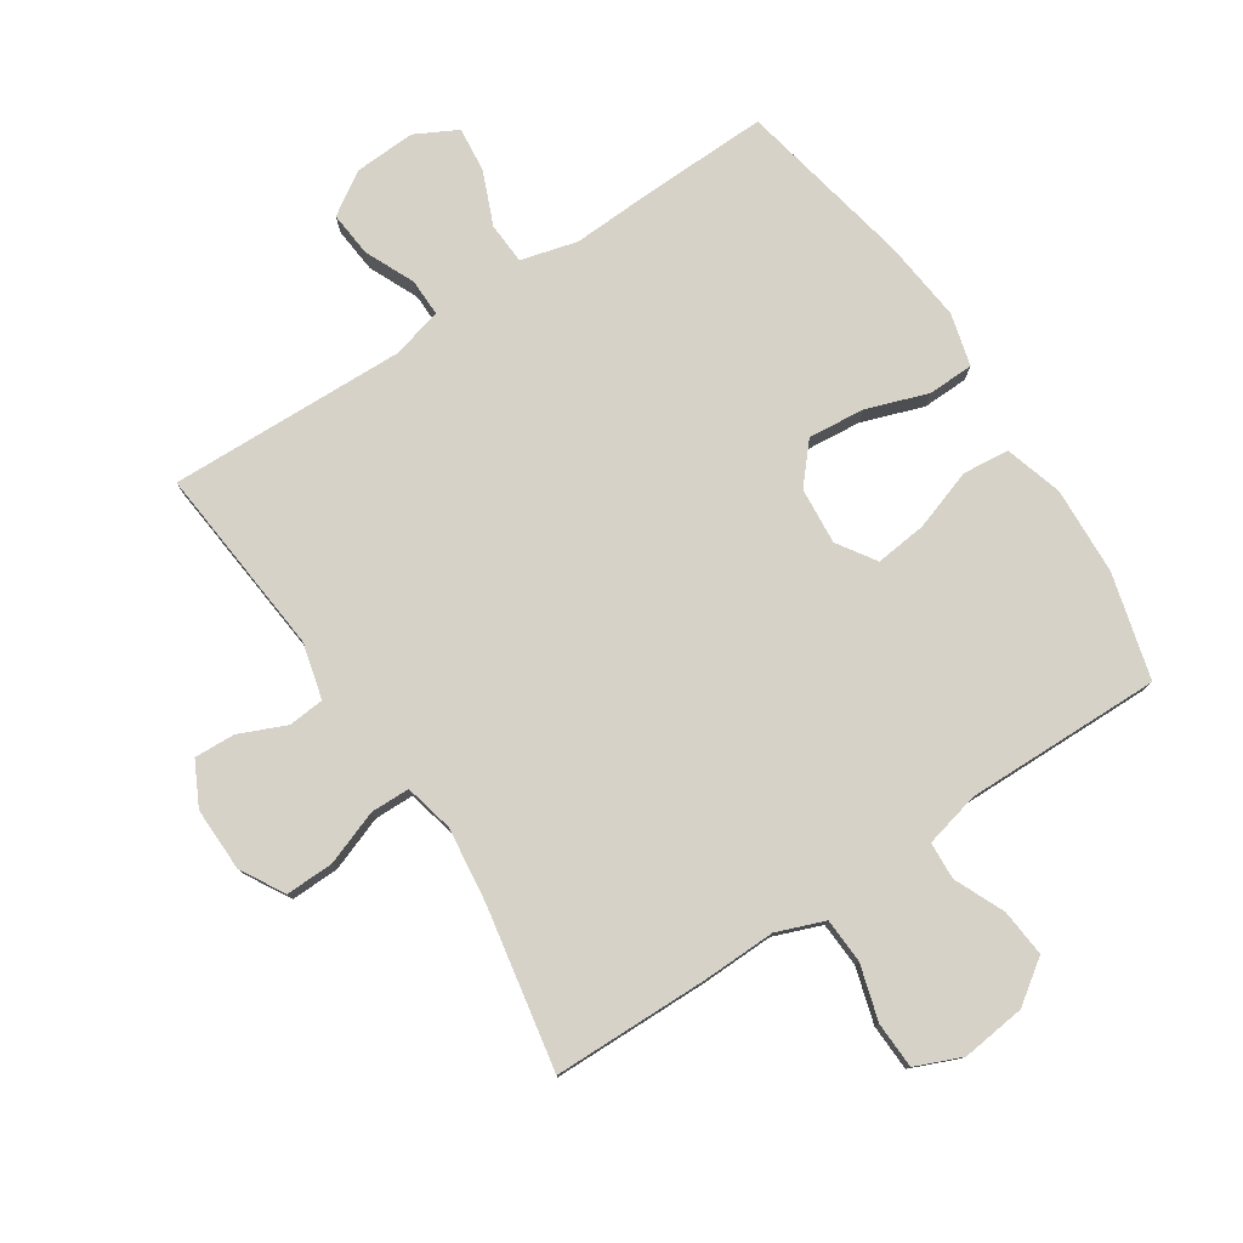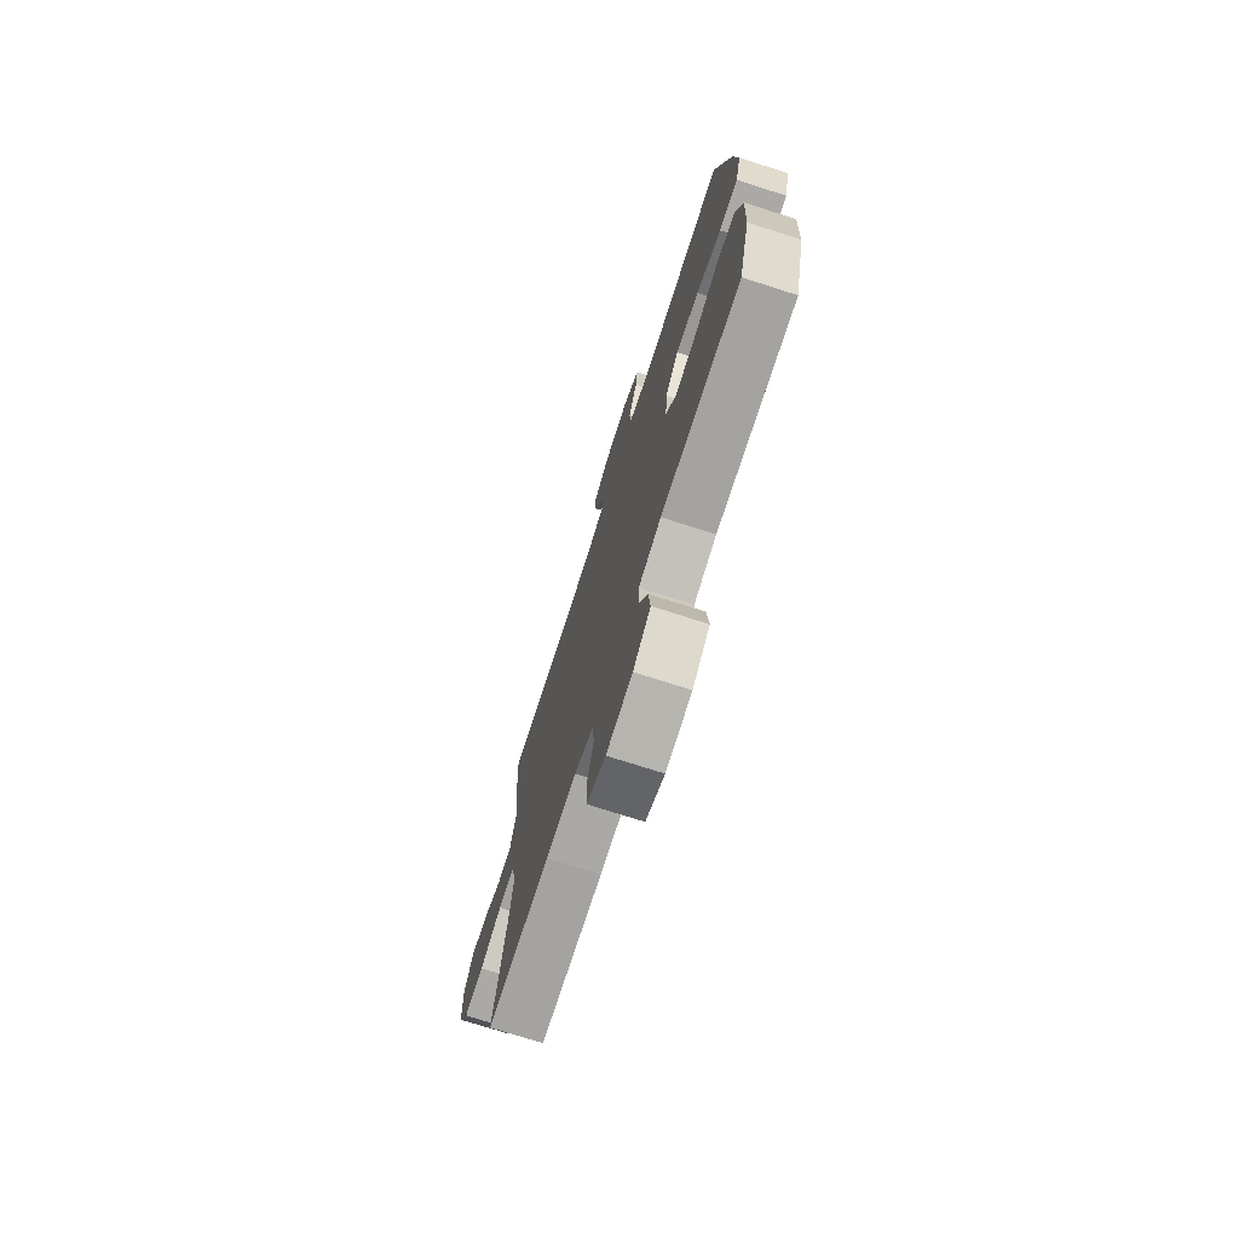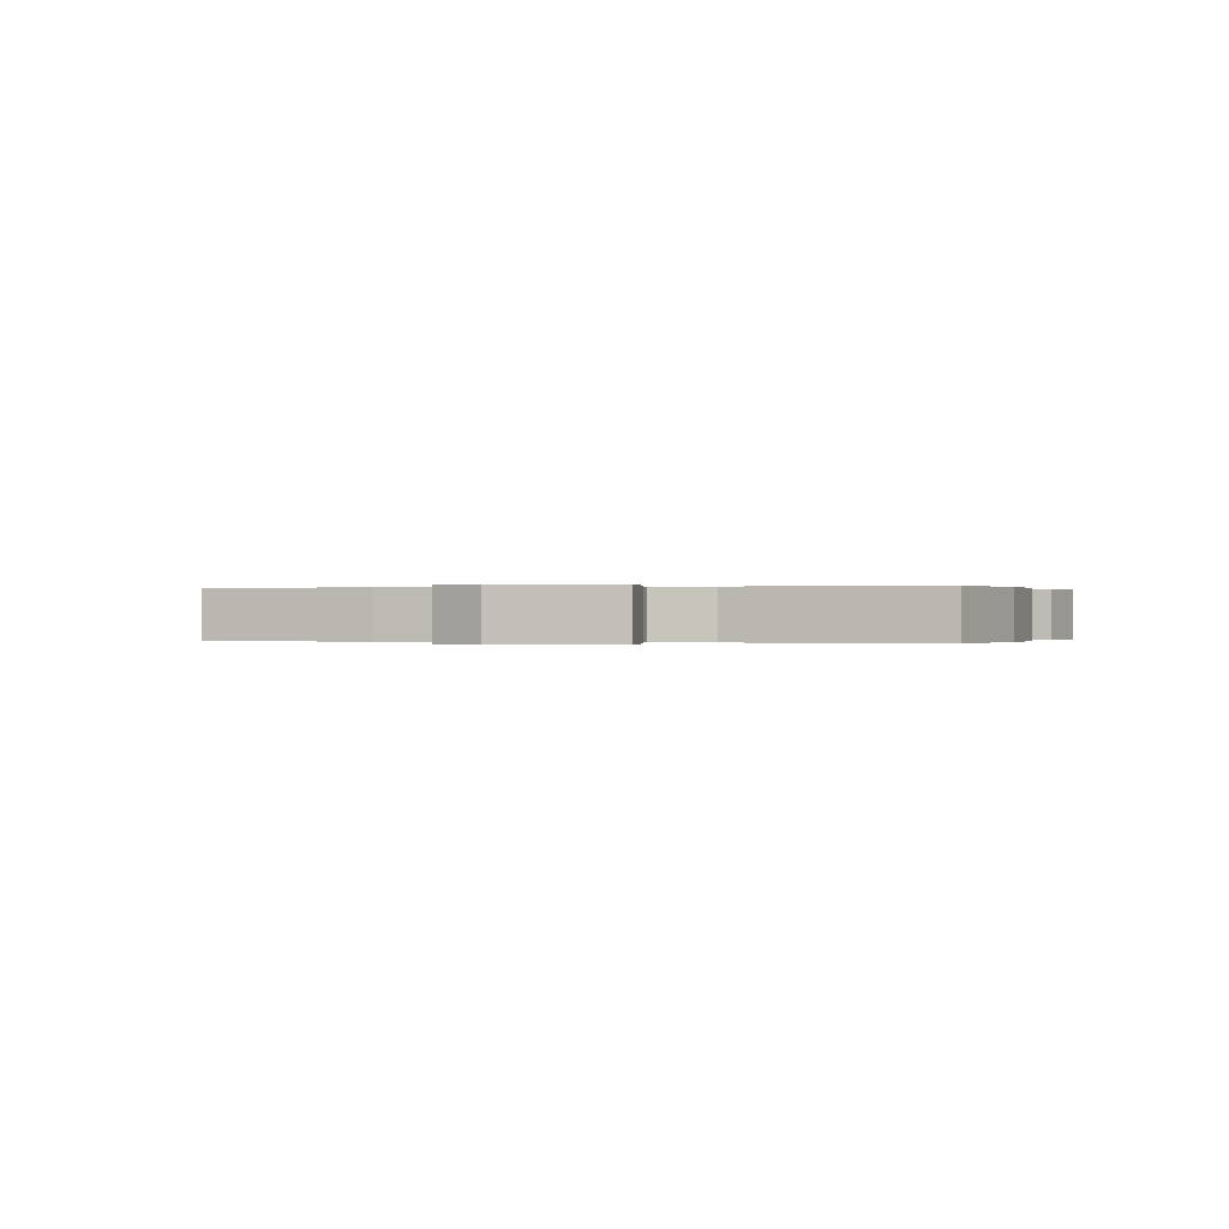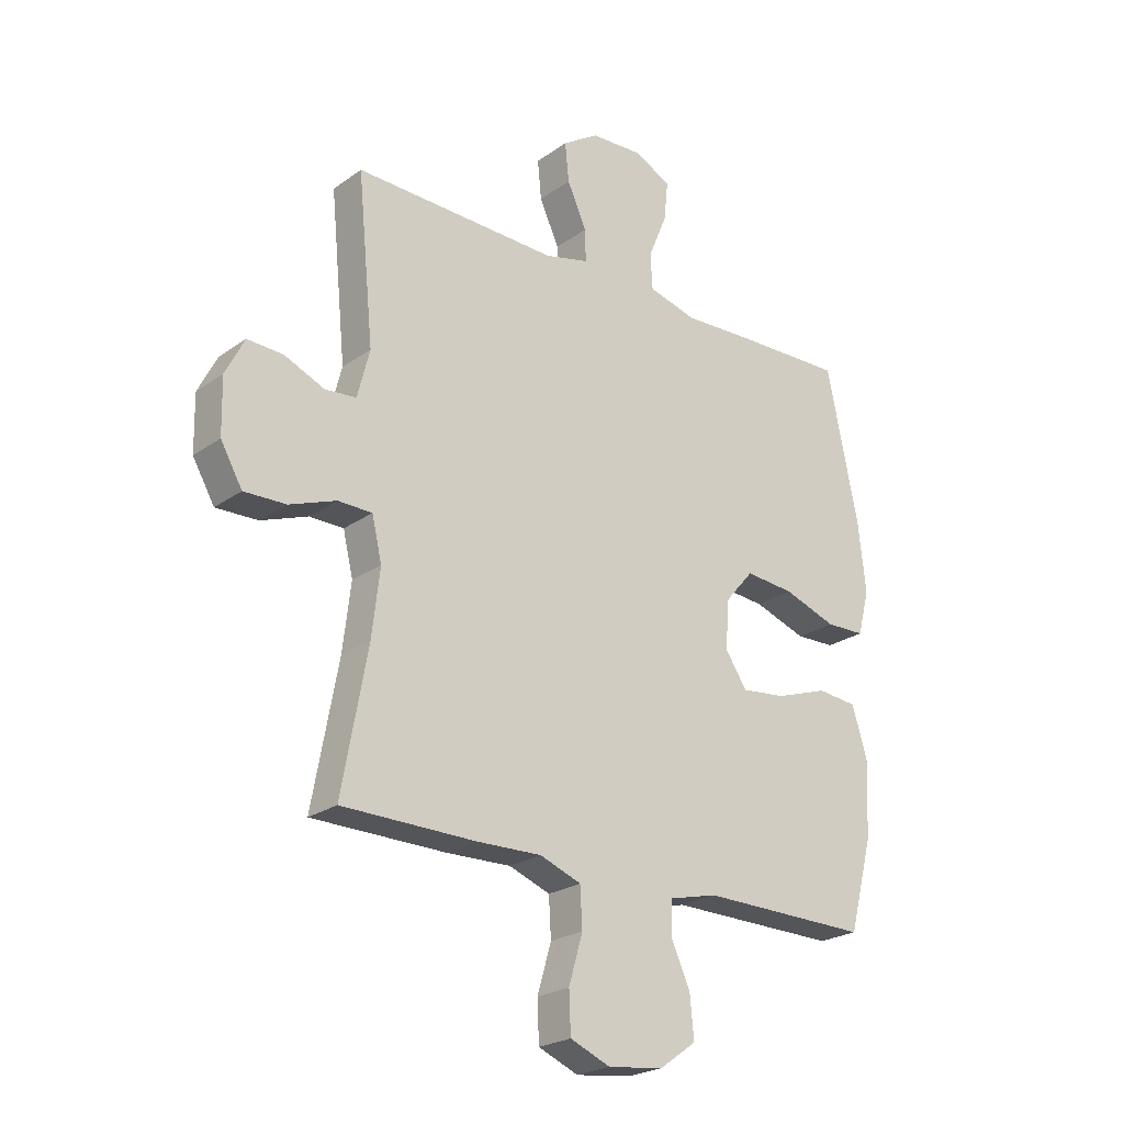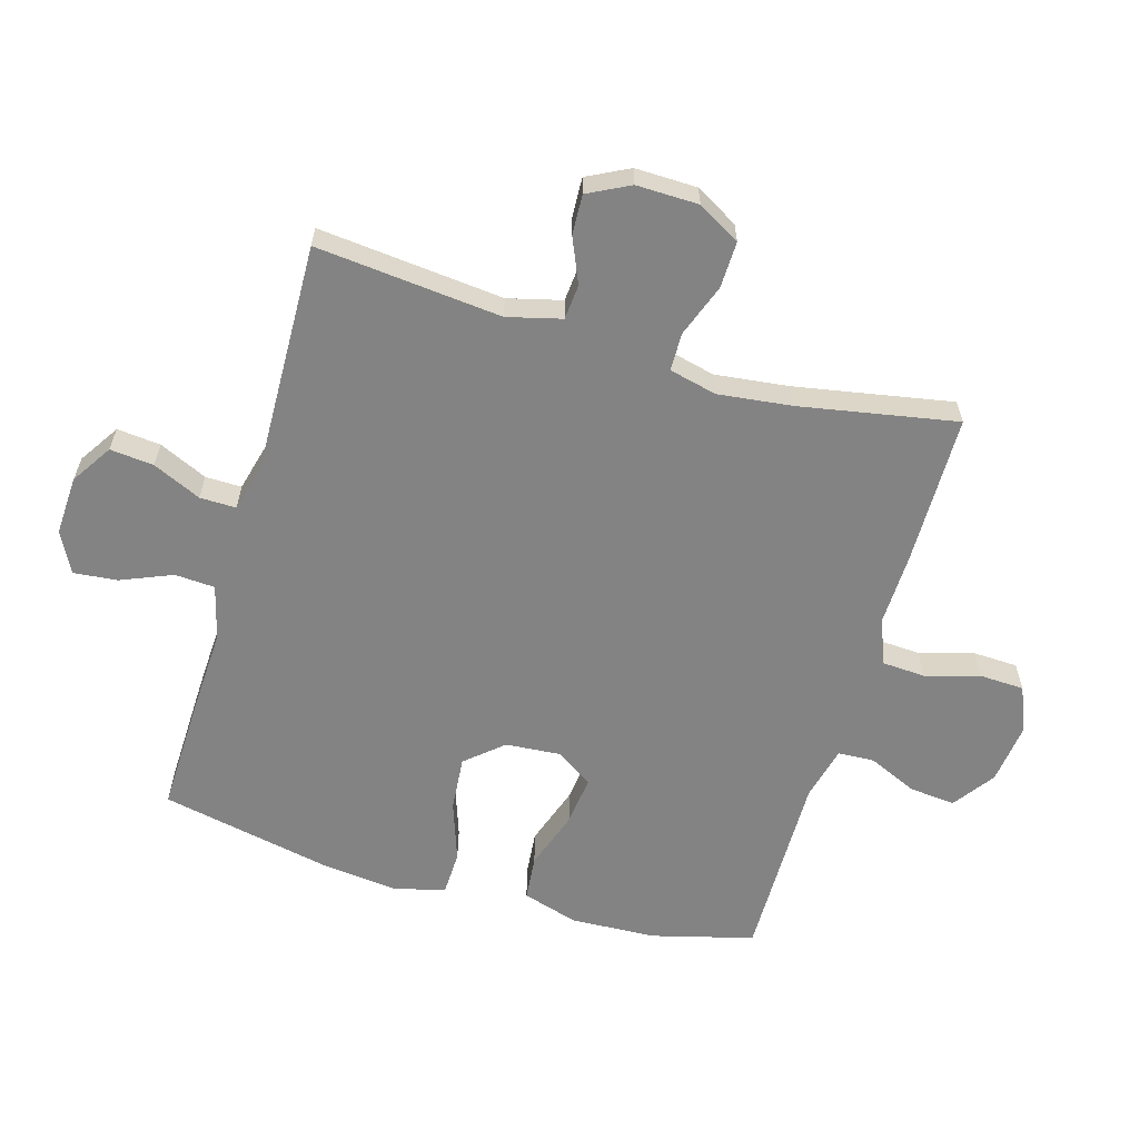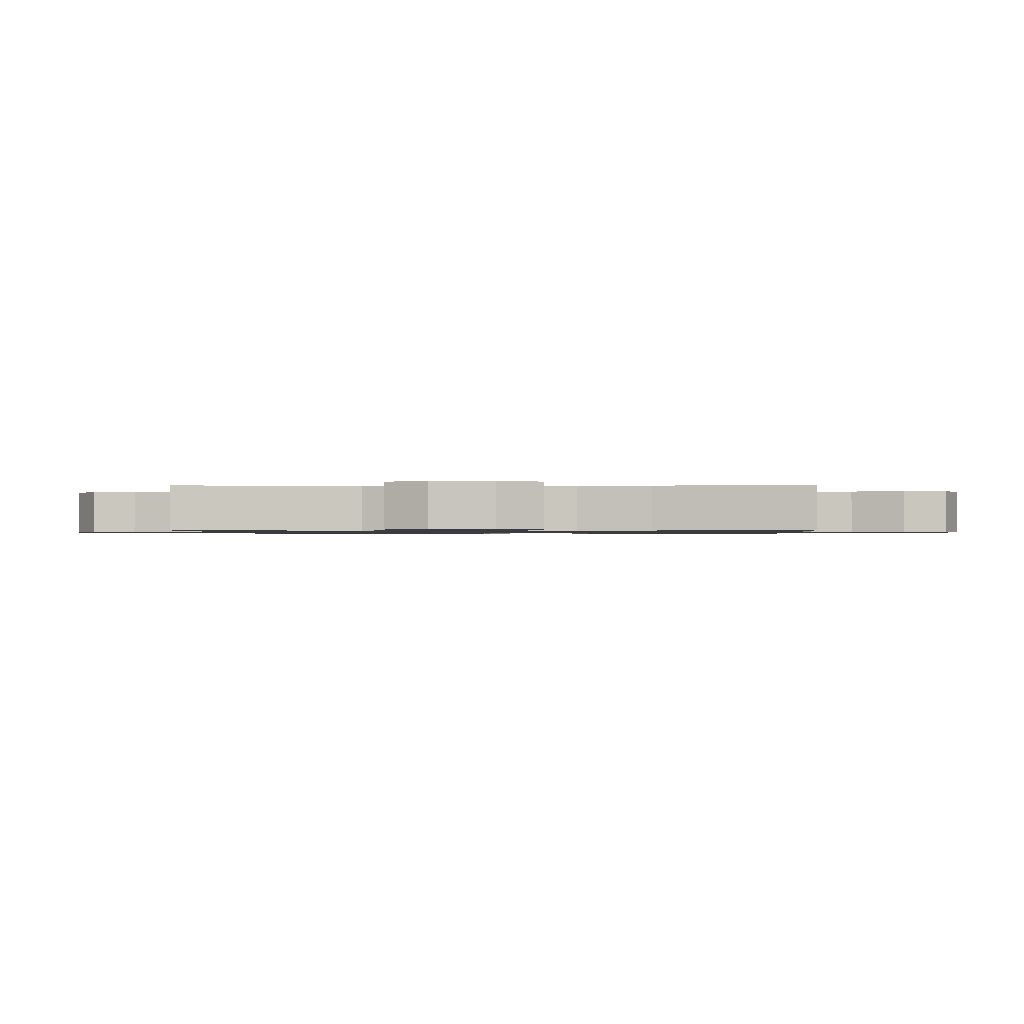
<metadata>
{"format":"obj","ext":"obj","renderer":"f3d","projection":"perspective","resolution":1024,"background":"white","views":[{"elev":78.5,"azim":146.8,"up":"+Y"},{"elev":-73.8,"azim":-107.8,"up":"+Z"},{"elev":-0.0,"azim":-164.2,"up":"+Y"},{"elev":-23.5,"azim":139.8,"up":"+Z"},{"elev":-61.0,"azim":73.7,"up":"+Y"},{"elev":-0.9,"azim":92.7,"up":"+Y"}]}
</metadata>
<code>
v -0.5 0.07 -0.5
v -0.543 0.07 -0.337
v -0.549 0.07 -0.201
v -0.522 0.07 -0.112
v -0.45 0.07 -0.105
v -0.356 0.07 -0.137
v -0.276 0.07 -0.146
v -0.237 0.07 -0.087
v -0.244 0.07 0.001
v -0.295 0.07 0.06
v -0.383 0.07 0.052
v -0.478 0.07 0.019
v -0.549 0.07 0.021
v -0.57 0.07 0.102
v -0.556 0.07 0.228
v -0.5 0.07 0.5
v -0.311 0.07 0.495
v -0.178 0.07 0.489
v -0.091 0.07 0.512
v -0.087 0.07 0.576
v -0.121 0.07 0.658
v -0.128 0.07 0.728
v -0.063 0.07 0.762
v 0.032 0.07 0.757
v 0.097 0.07 0.715
v 0.09 0.07 0.645
v 0.055 0.07 0.568
v 0.054 0.07 0.51
v 0.133 0.07 0.49
v 0.5 0.07 0.5
v 0.471 0.07 0.204
v 0.493 0.07 0.118
v 0.549 0.07 0.113
v 0.621 0.07 0.144
v 0.685 0.07 0.147
v 0.719 0.07 0.08
v 0.717 0.07 -0.019
v 0.678 0.07 -0.087
v 0.603 0.07 -0.085
v 0.519 0.07 -0.054
v 0.458 0.07 -0.055
v 0.44 0.07 -0.131
v 0.454 0.07 -0.249
v 0.5 0.07 -0.5
v 0.259 0.07 -0.503
v 0.144 0.07 -0.5
v 0.07 0.07 -0.528
v 0.066 0.07 -0.598
v 0.091 0.07 -0.684
v 0.088 0.07 -0.756
v 0.016 0.07 -0.786
v -0.083 0.07 -0.774
v -0.149 0.07 -0.727
v -0.142 0.07 -0.653
v -0.107 0.07 -0.575
v -0.11 0.07 -0.517
v -0.196 0.07 -0.496
v -0.5 0 -0.5
v -0.543 0 -0.337
v -0.549 0 -0.201
v -0.522 0 -0.112
v -0.45 0 -0.105
v -0.356 0 -0.137
v -0.276 0 -0.146
v -0.237 0 -0.087
v -0.244 0 0.001
v -0.295 0 0.06
v -0.383 0 0.052
v -0.478 0 0.019
v -0.549 0 0.021
v -0.57 0 0.102
v -0.556 0 0.228
v -0.5 0 0.5
v -0.311 0 0.495
v -0.178 0 0.489
v -0.091 0 0.512
v -0.087 0 0.576
v -0.121 0 0.658
v -0.128 0 0.728
v -0.063 0 0.762
v 0.032 0 0.757
v 0.097 0 0.715
v 0.09 0 0.645
v 0.055 0 0.568
v 0.054 0 0.51
v 0.133 0 0.49
v 0.5 0 0.5
v 0.471 0 0.204
v 0.493 0 0.118
v 0.549 0 0.113
v 0.621 0 0.144
v 0.685 0 0.147
v 0.719 0 0.08
v 0.717 0 -0.019
v 0.678 0 -0.087
v 0.603 0 -0.085
v 0.519 0 -0.054
v 0.458 0 -0.055
v 0.44 0 -0.131
v 0.454 0 -0.249
v 0.5 0 -0.5
v 0.259 0 -0.503
v 0.144 0 -0.5
v 0.07 0 -0.528
v 0.066 0 -0.598
v 0.091 0 -0.684
v 0.088 0 -0.756
v 0.016 0 -0.786
v -0.083 0 -0.774
v -0.149 0 -0.727
v -0.142 0 -0.653
v -0.107 0 -0.575
v -0.11 0 -0.517
v -0.196 0 -0.496
f 52 53 54 55
f 52 55 56
f 51 52 56
f 48 49 50 51
f 47 48 51 56
f 46 47 56 57
f 43 44 45 46
f 42 43 46 57
f 37 38 39 40
f 37 40 41
f 36 37 41
f 33 34 35 36
f 32 33 36 41
f 31 32 41 42
f 29 30 31
f 28 29 31 42
f 24 25 26 27
f 24 27 28
f 23 24 28
f 20 21 22 23
f 19 20 23 28
f 18 19 28 42
f 11 12 13 14
f 10 11 14 15
f 3 4 5 6
f 3 6 7
f 2 3 7
f 1 2 7
f 57 1 7 8
f 10 15 16 17
f 9 10 17 18
f 18 42 57
f 8 9 18 57
f 112 111 110 109
f 113 112 109
f 113 109 108
f 108 107 106 105
f 113 108 105 104
f 114 113 104 103
f 103 102 101 100
f 114 103 100 99
f 97 96 95 94
f 98 97 94
f 98 94 93
f 93 92 91 90
f 98 93 90 89
f 99 98 89 88
f 88 87 86
f 99 88 86 85
f 84 83 82 81
f 85 84 81
f 85 81 80
f 80 79 78 77
f 85 80 77 76
f 99 85 76 75
f 71 70 69 68
f 72 71 68 67
f 63 62 61 60
f 64 63 60
f 64 60 59
f 64 59 58
f 65 64 58 114
f 74 73 72 67
f 75 74 67 66
f 114 99 75
f 114 75 66 65
f 1 58 59 2
f 2 59 60 3
f 3 60 61 4
f 4 61 62 5
f 5 62 63 6
f 6 63 64 7
f 7 64 65 8
f 8 65 66 9
f 9 66 67 10
f 10 67 68 11
f 11 68 69 12
f 12 69 70 13
f 13 70 71 14
f 14 71 72 15
f 15 72 73 16
f 16 73 74 17
f 17 74 75 18
f 18 75 76 19
f 19 76 77 20
f 20 77 78 21
f 21 78 79 22
f 22 79 80 23
f 23 80 81 24
f 24 81 82 25
f 25 82 83 26
f 26 83 84 27
f 27 84 85 28
f 28 85 86 29
f 29 86 87 30
f 30 87 88 31
f 31 88 89 32
f 32 89 90 33
f 33 90 91 34
f 34 91 92 35
f 35 92 93 36
f 36 93 94 37
f 37 94 95 38
f 38 95 96 39
f 39 96 97 40
f 40 97 98 41
f 41 98 99 42
f 42 99 100 43
f 43 100 101 44
f 44 101 102 45
f 45 102 103 46
f 46 103 104 47
f 47 104 105 48
f 48 105 106 49
f 49 106 107 50
f 50 107 108 51
f 51 108 109 52
f 52 109 110 53
f 53 110 111 54
f 54 111 112 55
f 55 112 113 56
f 56 113 114 57
f 57 114 58 1

</code>
